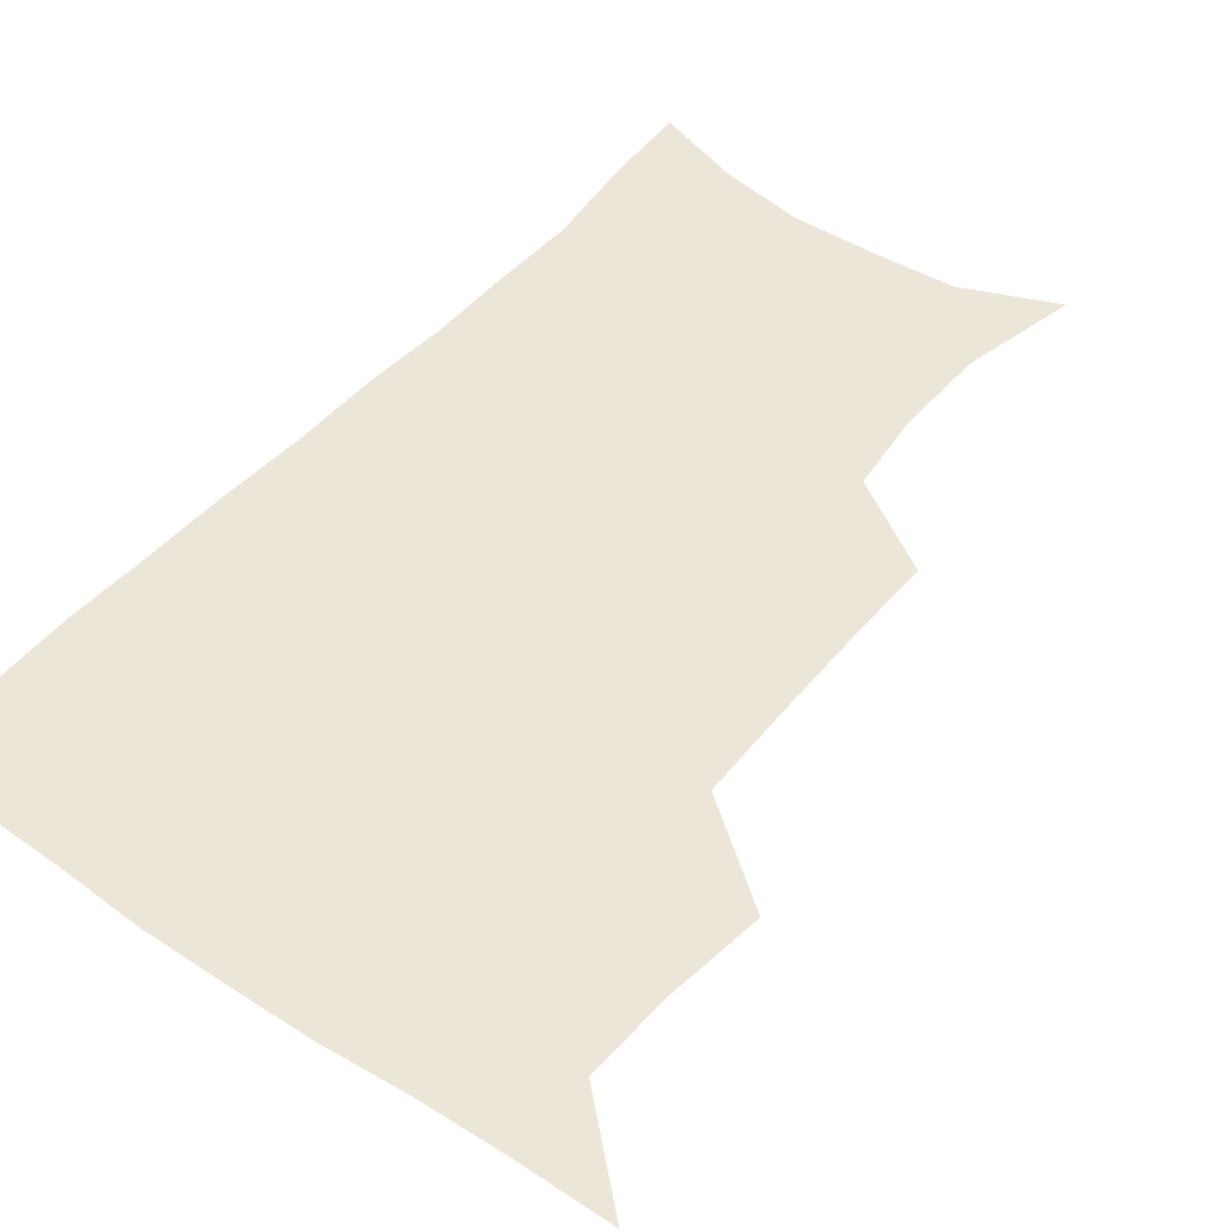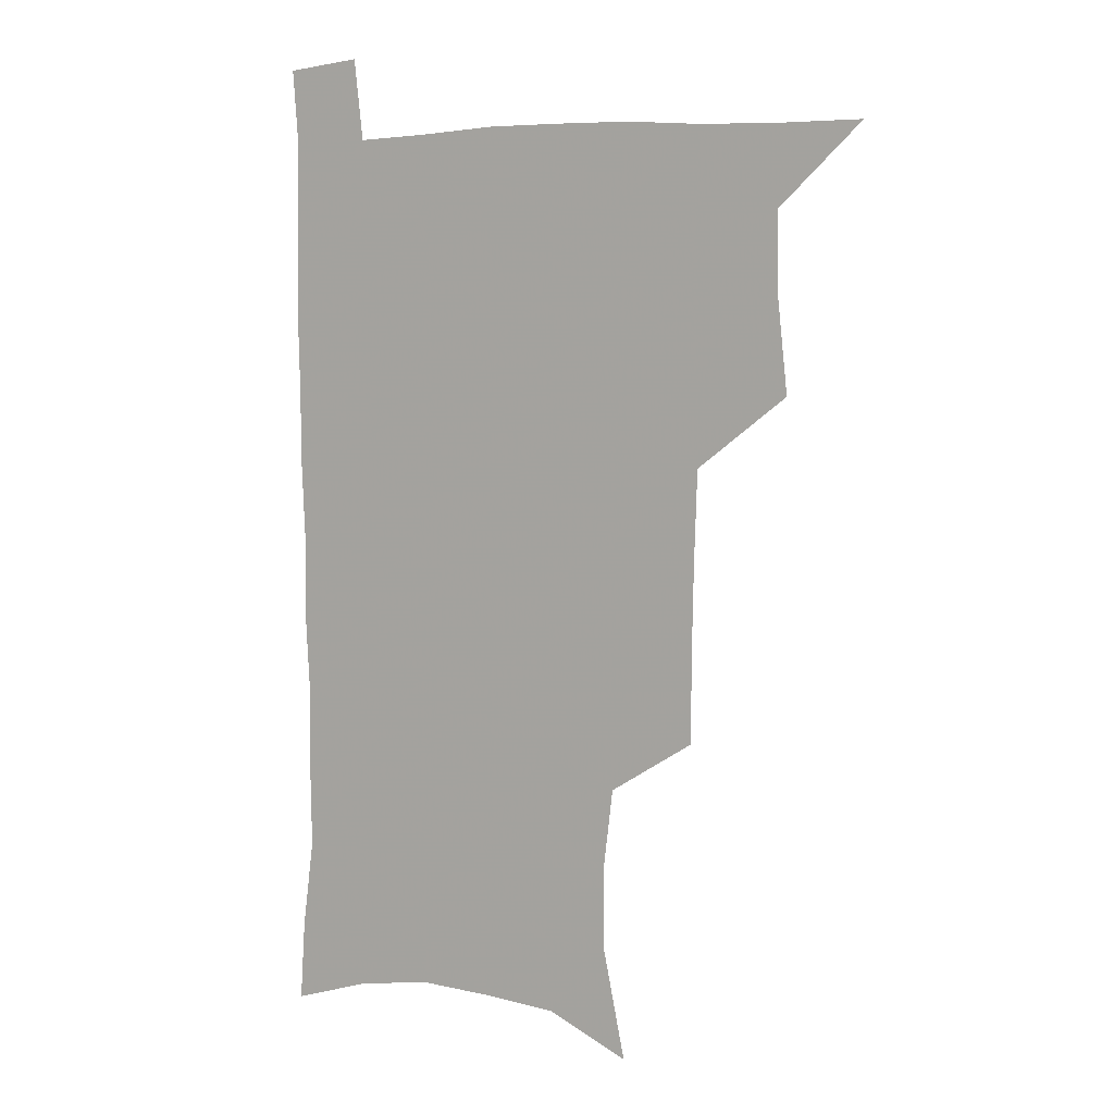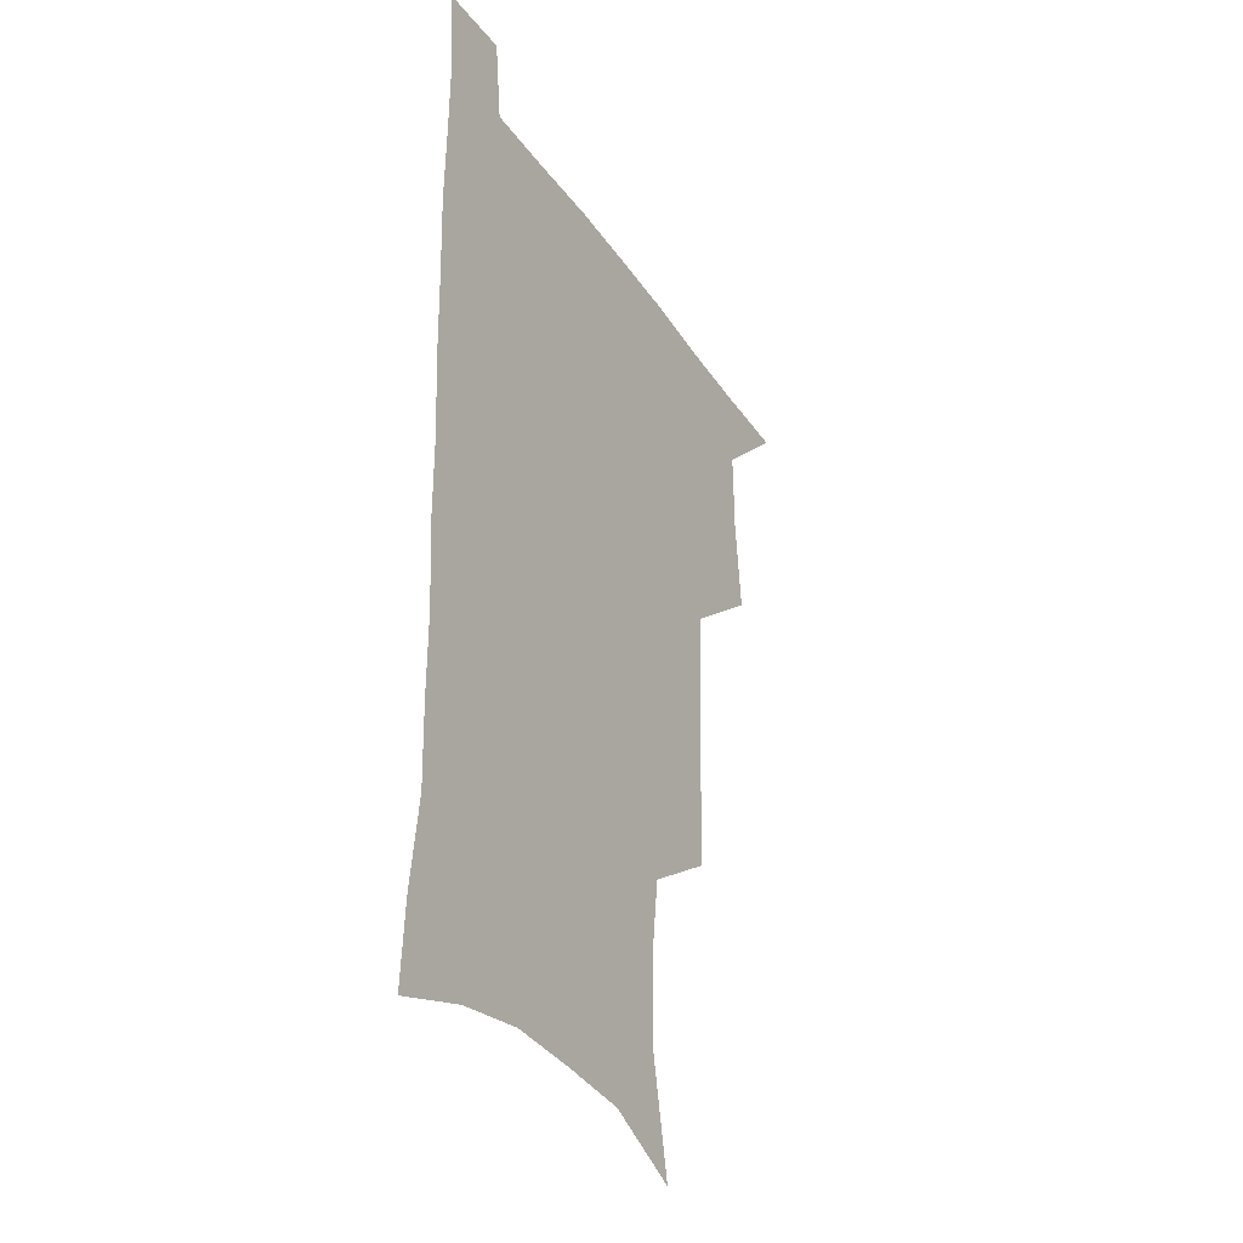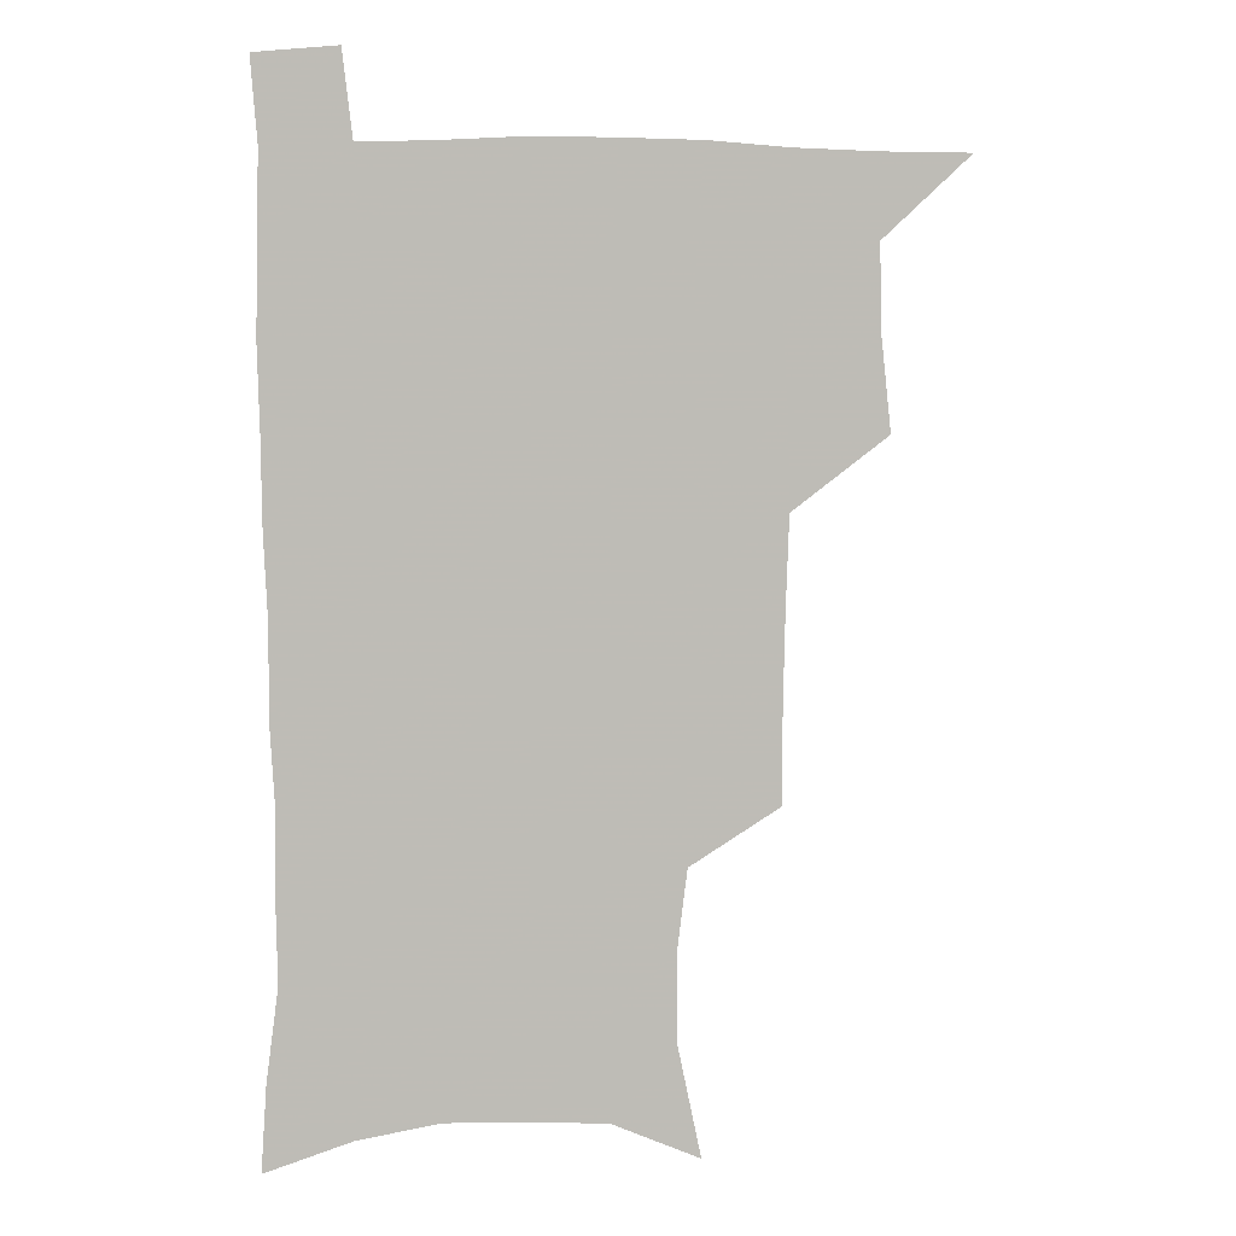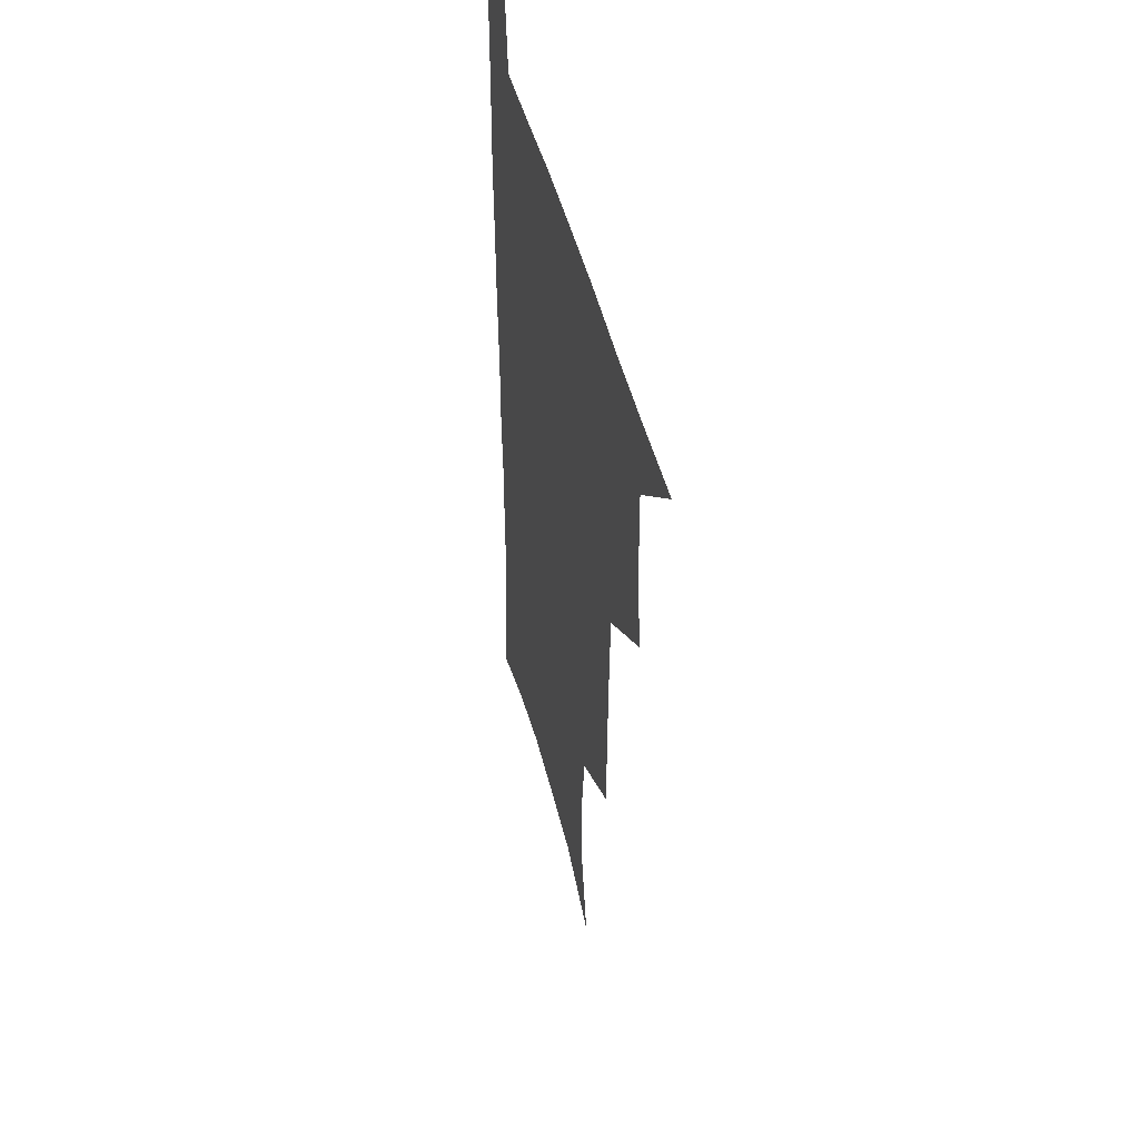
<metadata>
{"format":"obj","ext":"obj","renderer":"f3d","projection":"perspective","resolution":1024,"background":"white","views":[{"elev":46.4,"azim":-142.4,"up":"+Z"},{"elev":5.8,"azim":-149.3,"up":"+Y"},{"elev":-33.3,"azim":118.7,"up":"+Y"},{"elev":5.6,"azim":171.7,"up":"+Y"},{"elev":47.1,"azim":-103.8,"up":"+Y"}]}
</metadata>
<code>
v 479.7 538.2 0
v 507.4 443.3 0
v 511.2 477.6 0
v 511.8 508.6 0
v 512.5 538.3 0
v 544.5 316.2 0
v 544.3 350.4 0
v 543.6 383.7 0
v 542.4 416.9 0
v 543.1 449.9 0
v 545.1 481.3 0
v 544 510.1 0
v 542.5 539.3 0
v 572.1 193.6 0
v 580.6 234.1 0
v 580.8 266.5 0
v 577.2 295.8 0
v 577.6 332.8 0
v 576.6 364.1 0
v 575.7 394.8 0
v 575.3 425.1 0
v 575.1 454.6 0
v 575.3 483.3 0
v 574.7 510.9 0
v 571.7 541.4 0
v 603.9 207.4 0
v 607.1 242.8 0
v 606.3 273.9 0
v 605.2 306.6 0
v 605.1 340.7 0
v 603.9 368.9 0
v 604.1 400.6 0
v 603.5 428.3 0
v 603.3 456.3 0
v 603.4 484.3 0
v 602.8 511.8 0
v 600.9 541.9 0
v 632.7 209.2 0
v 633 246.3 0
v 632 278.1 0
v 631.1 310.2 0
v 630.6 341.2 0
v 630.3 370.4 0
v 630.3 399.9 0
v 630.3 429.7 0
v 630.6 457.2 0
v 630.9 484.5 0
v 631.1 511.8 0
v 629.9 542 0
v 661.9 210.1 0
v 659.3 245.2 0
v 657.7 277.5 0
v 656.6 309.4 0
v 656 340.6 0
v 656.2 370 0
v 656.8 398.5 0
v 657.3 427.5 0
v 658 455.8 0
v 658.2 484.5 0
v 658.9 512.1 0
v 659.8 540.3 0
v 691.7 205.1 0
v 686.8 240.6 0
v 684.4 272.9 0
v 682.9 304.9 0
v 682.6 335.2 0
v 683.8 364.1 0
v 684.3 394 0
v 685.1 423.6 0
v 686.1 452.9 0
v 686.2 482.5 0
v 687.2 511 0
v 688.5 539.3 0
v 692.1 570.3 0
v 722.8 195.1 0
v 720.8 225.8 0
v 716.4 259.4 0
v 717 288.7 0
v 716.6 319.7 0
v 718.3 349.3 0
v 718.1 381.4 0
v 719.5 412.3 0
v 719.9 444.2 0
v 720.8 475.5 0
v 719.9 507.2 0
v 719.4 538 0
v 721.7 567.5 0
f 4 5 1
f 9 10 2
f 2 10 3
f 10 11 3
f 3 11 4
f 11 12 4
f 4 12 5
f 12 13 5
f 17 18 6
f 6 18 7
f 18 19 7
f 7 19 8
f 19 20 8
f 8 20 9
f 20 21 9
f 9 21 10
f 21 22 10
f 10 22 11
f 22 23 11
f 11 23 12
f 23 24 12
f 12 24 13
f 24 25 13
f 14 26 15
f 26 27 15
f 15 27 16
f 27 28 16
f 16 28 17
f 28 29 17
f 17 29 18
f 29 30 18
f 18 30 19
f 30 31 19
f 19 31 20
f 31 32 20
f 20 32 21
f 32 33 21
f 21 33 22
f 33 34 22
f 22 34 23
f 34 35 23
f 23 35 24
f 35 36 24
f 24 36 25
f 36 37 25
f 26 38 27
f 38 39 27
f 27 39 28
f 39 40 28
f 28 40 29
f 40 41 29
f 29 41 30
f 41 42 30
f 30 42 31
f 42 43 31
f 31 43 32
f 43 44 32
f 32 44 33
f 44 45 33
f 33 45 34
f 45 46 34
f 34 46 35
f 46 47 35
f 35 47 36
f 47 48 36
f 36 48 37
f 48 49 37
f 38 50 39
f 50 51 39
f 39 51 40
f 51 52 40
f 40 52 41
f 52 53 41
f 41 53 42
f 53 54 42
f 42 54 43
f 54 55 43
f 43 55 44
f 55 56 44
f 44 56 45
f 56 57 45
f 45 57 46
f 57 58 46
f 46 58 47
f 58 59 47
f 47 59 48
f 59 60 48
f 48 60 49
f 60 61 49
f 50 62 51
f 62 63 51
f 51 63 52
f 63 64 52
f 52 64 53
f 64 65 53
f 53 65 54
f 65 66 54
f 54 66 55
f 66 67 55
f 55 67 56
f 67 68 56
f 56 68 57
f 68 69 57
f 57 69 58
f 69 70 58
f 58 70 59
f 70 71 59
f 59 71 60
f 71 72 60
f 60 72 61
f 72 73 61
f 62 75 63
f 75 76 63
f 63 76 64
f 76 77 64
f 64 77 65
f 77 78 65
f 65 78 66
f 78 79 66
f 66 79 67
f 79 80 67
f 67 80 68
f 80 81 68
f 68 81 69
f 81 82 69
f 69 82 70
f 82 83 70
f 70 83 71
f 83 84 71
f 71 84 72
f 84 85 72
f 72 85 73
f 85 86 73
f 73 86 74
f 86 87 74

</code>
